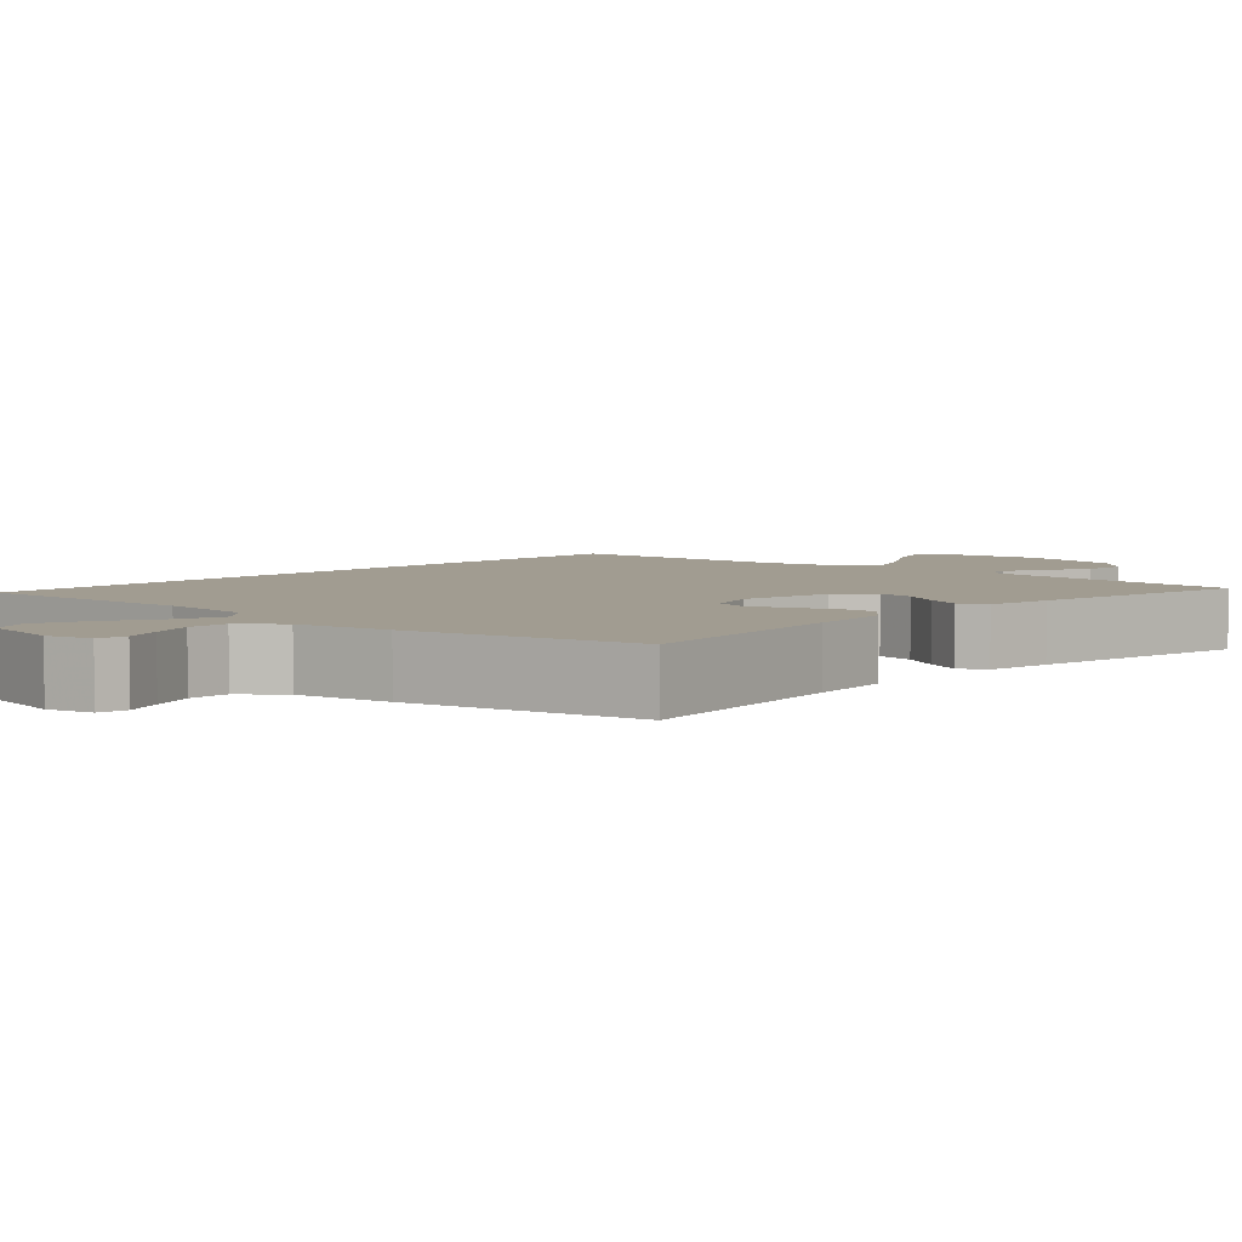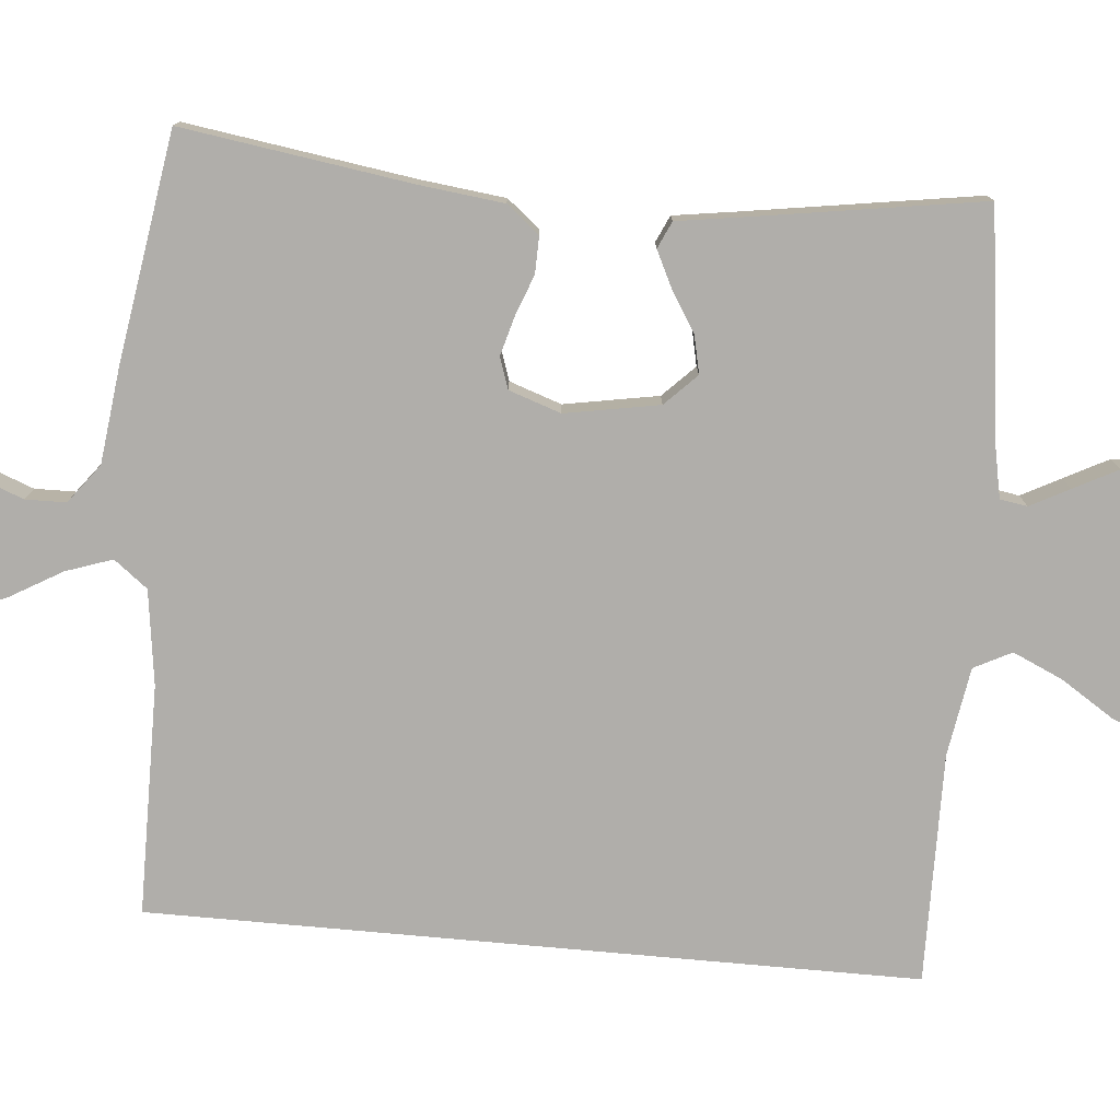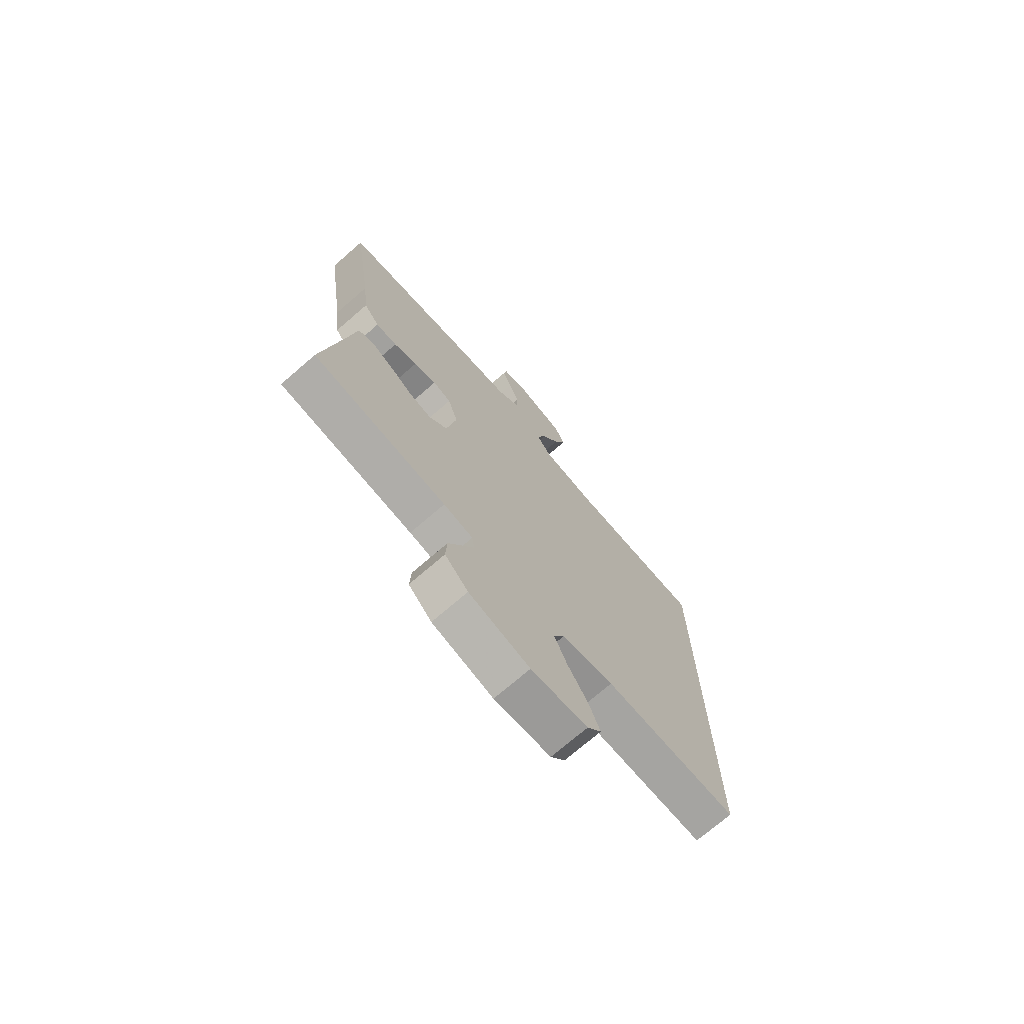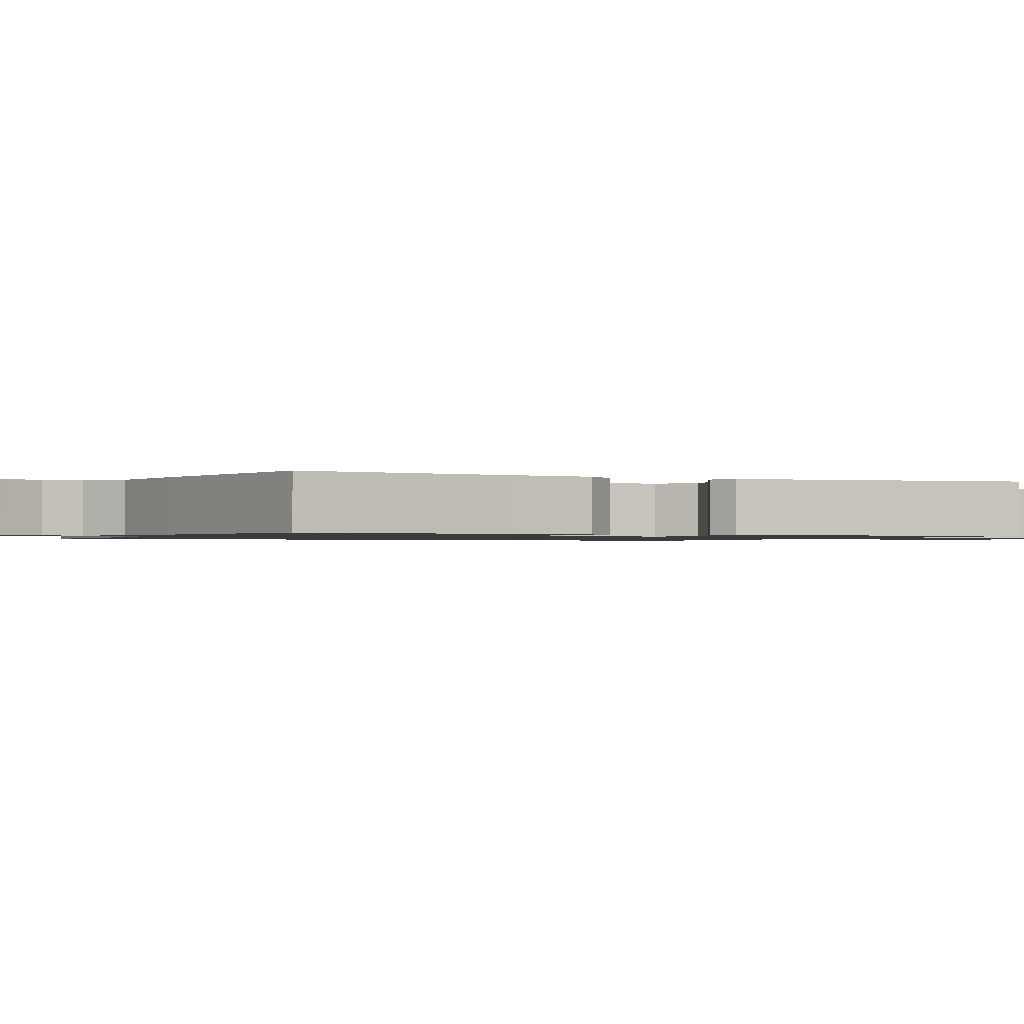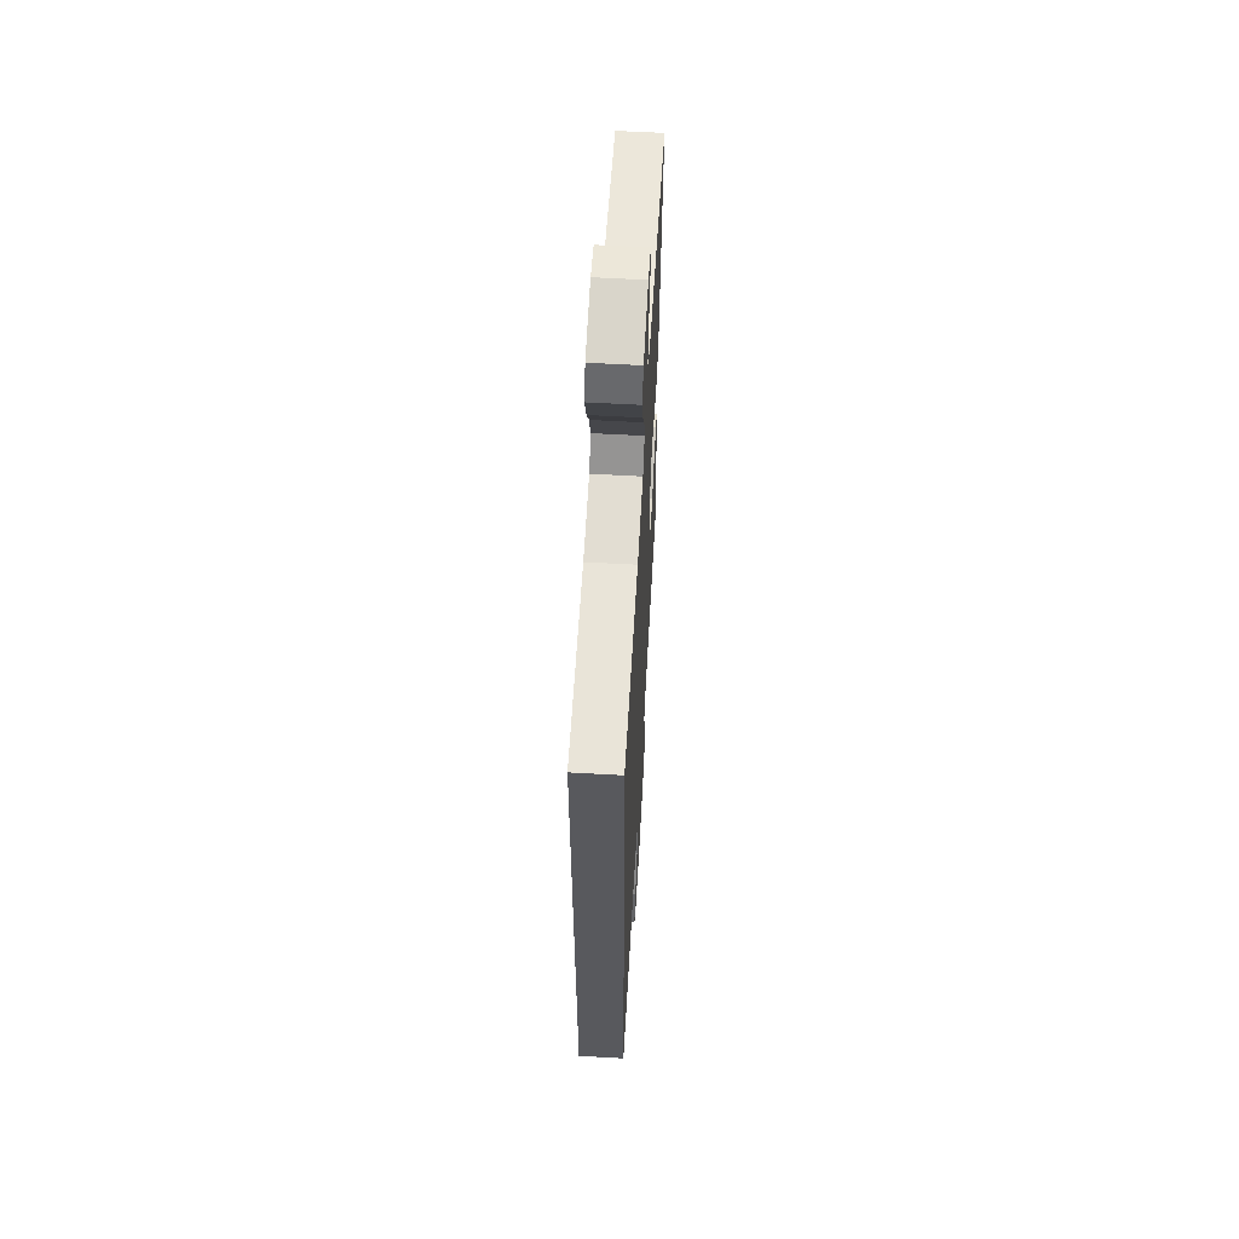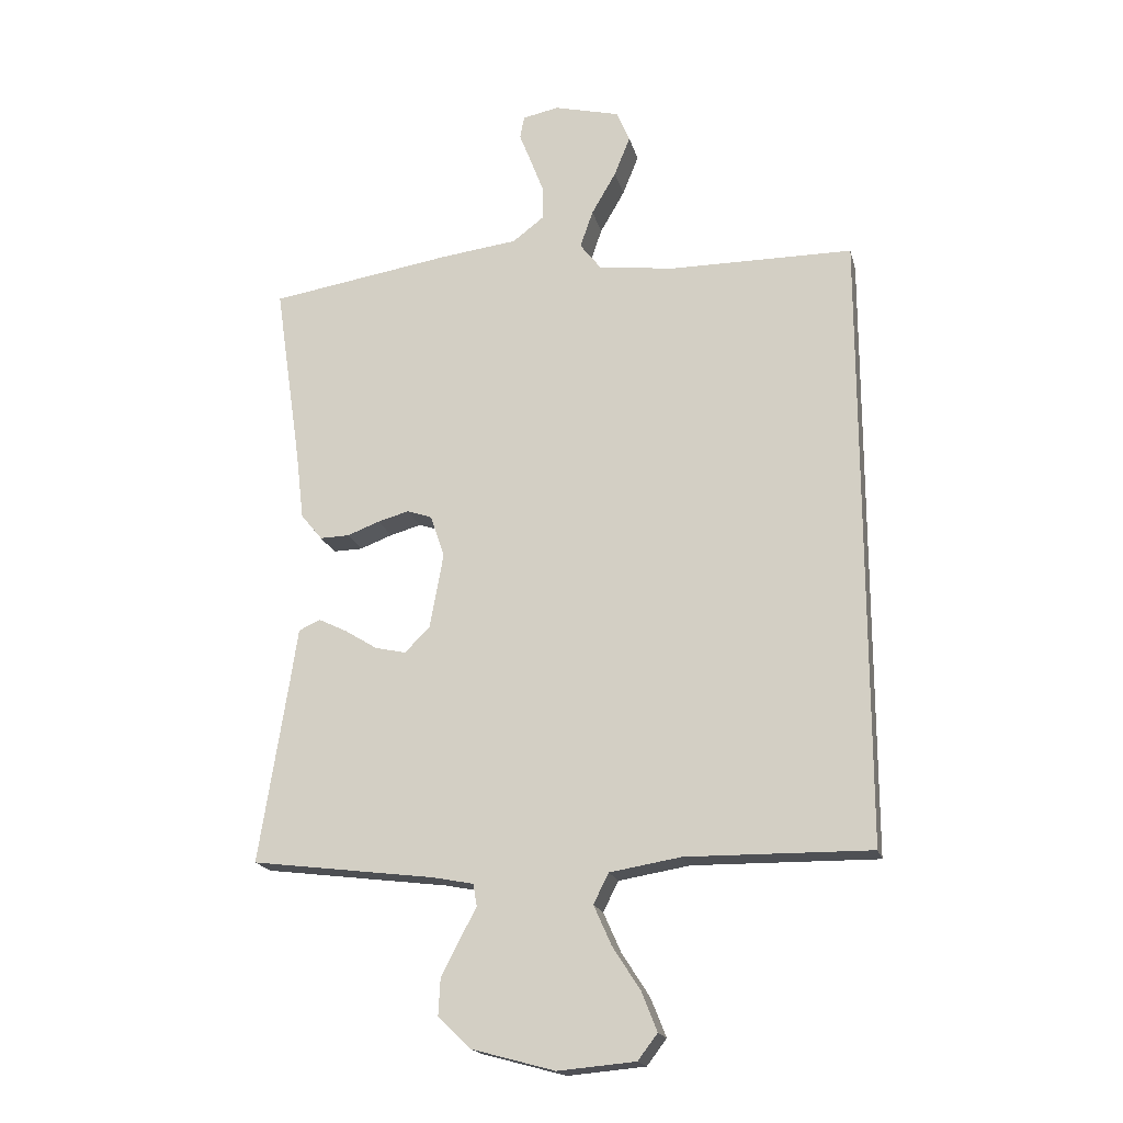
<metadata>
{"format":"obj","ext":"obj","renderer":"f3d","projection":"perspective","resolution":1024,"background":"white","views":[{"elev":4.5,"azim":41.3,"up":"+Y"},{"elev":-77.7,"azim":84.8,"up":"+Y"},{"elev":-72.8,"azim":130.9,"up":"+Z"},{"elev":-1.0,"azim":64.3,"up":"+Y"},{"elev":60.2,"azim":-86.7,"up":"+Z"},{"elev":-18.8,"azim":-166.4,"up":"+Z"}]}
</metadata>
<code>
v -0.5 0.07 -0.528
v -0.5 0.07 0.476
v -0.2 0.07 0.478
v -0.076 0.07 0.495
v -0.042 0.07 0.539
v -0.063 0.07 0.6
v -0.103 0.07 0.669
v -0.129 0.07 0.734
v -0.107 0.07 0.785
v 0 0.07 0.812
v 0.059 0.07 0.8
v 0.066 0.07 0.763
v 0.046 0.07 0.712
v 0.024 0.07 0.654
v 0.025 0.07 0.601
v 0.076 0.07 0.562
v 0.2 0.07 0.547
v 0.5 0.07 0.5
v 0.456 0.07 0.2
v 0.443 0.07 0.09
v 0.408 0.07 0.047
v 0.36 0.07 0.048
v 0.307 0.07 0.068
v 0.256 0.07 0.082
v 0.215 0.07 0.068
v 0.192 0.07 0
v 0.214 0.07 -0.123
v 0.255 0.07 -0.164
v 0.305 0.07 -0.153
v 0.358 0.07 -0.12
v 0.405 0.07 -0.097
v 0.44 0.07 -0.113
v 0.453 0.07 -0.2
v 0.5 0.07 -0.5
v 0.2 0.07 -0.538
v 0.134 0.07 -0.551
v 0.128 0.07 -0.587
v 0.155 0.07 -0.638
v 0.185 0.07 -0.696
v 0.188 0.07 -0.755
v 0.136 0.07 -0.806
v 0 0.07 -0.843
v -0.126 0.07 -0.832
v -0.158 0.07 -0.79
v -0.133 0.07 -0.727
v -0.088 0.07 -0.657
v -0.059 0.07 -0.592
v -0.084 0.07 -0.543
v -0.2 0.07 -0.524
v -0.5 0 -0.528
v -0.5 0 0.476
v -0.2 0 0.478
v -0.076 0 0.495
v -0.042 0 0.539
v -0.063 0 0.6
v -0.103 0 0.669
v -0.129 0 0.734
v -0.107 0 0.785
v 0 0 0.812
v 0.059 0 0.8
v 0.066 0 0.763
v 0.046 0 0.712
v 0.024 0 0.654
v 0.025 0 0.601
v 0.076 0 0.562
v 0.2 0 0.547
v 0.5 0 0.5
v 0.456 0 0.2
v 0.443 0 0.09
v 0.408 0 0.047
v 0.36 0 0.048
v 0.307 0 0.068
v 0.256 0 0.082
v 0.215 0 0.068
v 0.192 0 0
v 0.214 0 -0.123
v 0.255 0 -0.164
v 0.305 0 -0.153
v 0.358 0 -0.12
v 0.405 0 -0.097
v 0.44 0 -0.113
v 0.453 0 -0.2
v 0.5 0 -0.5
v 0.2 0 -0.538
v 0.134 0 -0.551
v 0.128 0 -0.587
v 0.155 0 -0.638
v 0.185 0 -0.696
v 0.188 0 -0.755
v 0.136 0 -0.806
v 0 0 -0.843
v -0.126 0 -0.832
v -0.158 0 -0.79
v -0.133 0 -0.727
v -0.088 0 -0.657
v -0.059 0 -0.592
v -0.084 0 -0.543
v -0.2 0 -0.524
f 44 45 46
f 43 44 46
f 42 43 46
f 41 42 46
f 40 41 46
f 39 40 46
f 38 39 46
f 37 38 46
f 36 37 46 47
f 33 34 35
f 33 35 36
f 32 33 36
f 31 32 36
f 30 31 36
f 29 30 36
f 36 47 48
f 29 36 48
f 28 29 48
f 21 22 23
f 20 21 23
f 19 20 23
f 19 23 24
f 18 19 24
f 17 18 24
f 16 17 24
f 15 16 24 25
f 11 12 13
f 10 11 13
f 9 10 13
f 8 9 13
f 7 8 13
f 6 7 13
f 5 6 13 14
f 49 1 2 3
f 49 3 4
f 27 28 48 49
f 49 4 5
f 27 49 5
f 26 27 5
f 15 25 26 5
f 5 14 15
f 95 94 93
f 95 93 92
f 95 92 91
f 95 91 90
f 95 90 89
f 95 89 88
f 95 88 87
f 95 87 86
f 96 95 86 85
f 84 83 82
f 85 84 82
f 85 82 81
f 85 81 80
f 85 80 79
f 85 79 78
f 97 96 85
f 97 85 78
f 97 78 77
f 72 71 70
f 72 70 69
f 72 69 68
f 73 72 68
f 73 68 67
f 73 67 66
f 73 66 65
f 74 73 65 64
f 62 61 60
f 62 60 59
f 62 59 58
f 62 58 57
f 62 57 56
f 62 56 55
f 63 62 55 54
f 52 51 50 98
f 53 52 98
f 98 97 77 76
f 54 53 98
f 54 98 76
f 54 76 75
f 54 75 74 64
f 64 63 54
f 1 50 51 2
f 2 51 52 3
f 3 52 53 4
f 4 53 54 5
f 5 54 55 6
f 6 55 56 7
f 7 56 57 8
f 8 57 58 9
f 9 58 59 10
f 10 59 60 11
f 11 60 61 12
f 12 61 62 13
f 13 62 63 14
f 14 63 64 15
f 15 64 65 16
f 16 65 66 17
f 17 66 67 18
f 18 67 68 19
f 19 68 69 20
f 20 69 70 21
f 21 70 71 22
f 22 71 72 23
f 23 72 73 24
f 24 73 74 25
f 25 74 75 26
f 26 75 76 27
f 27 76 77 28
f 28 77 78 29
f 29 78 79 30
f 30 79 80 31
f 31 80 81 32
f 32 81 82 33
f 33 82 83 34
f 34 83 84 35
f 35 84 85 36
f 36 85 86 37
f 37 86 87 38
f 38 87 88 39
f 39 88 89 40
f 40 89 90 41
f 41 90 91 42
f 42 91 92 43
f 43 92 93 44
f 44 93 94 45
f 45 94 95 46
f 46 95 96 47
f 47 96 97 48
f 48 97 98 49
f 49 98 50 1

</code>
